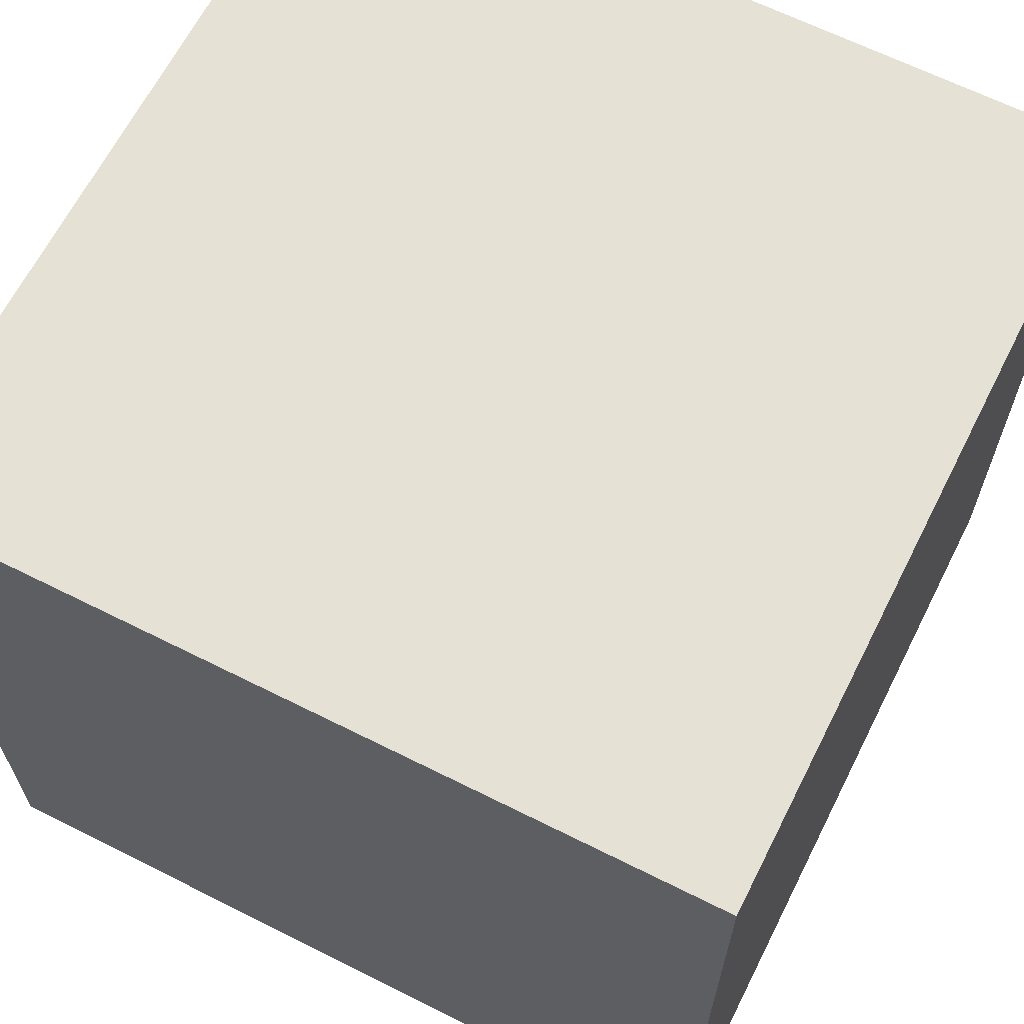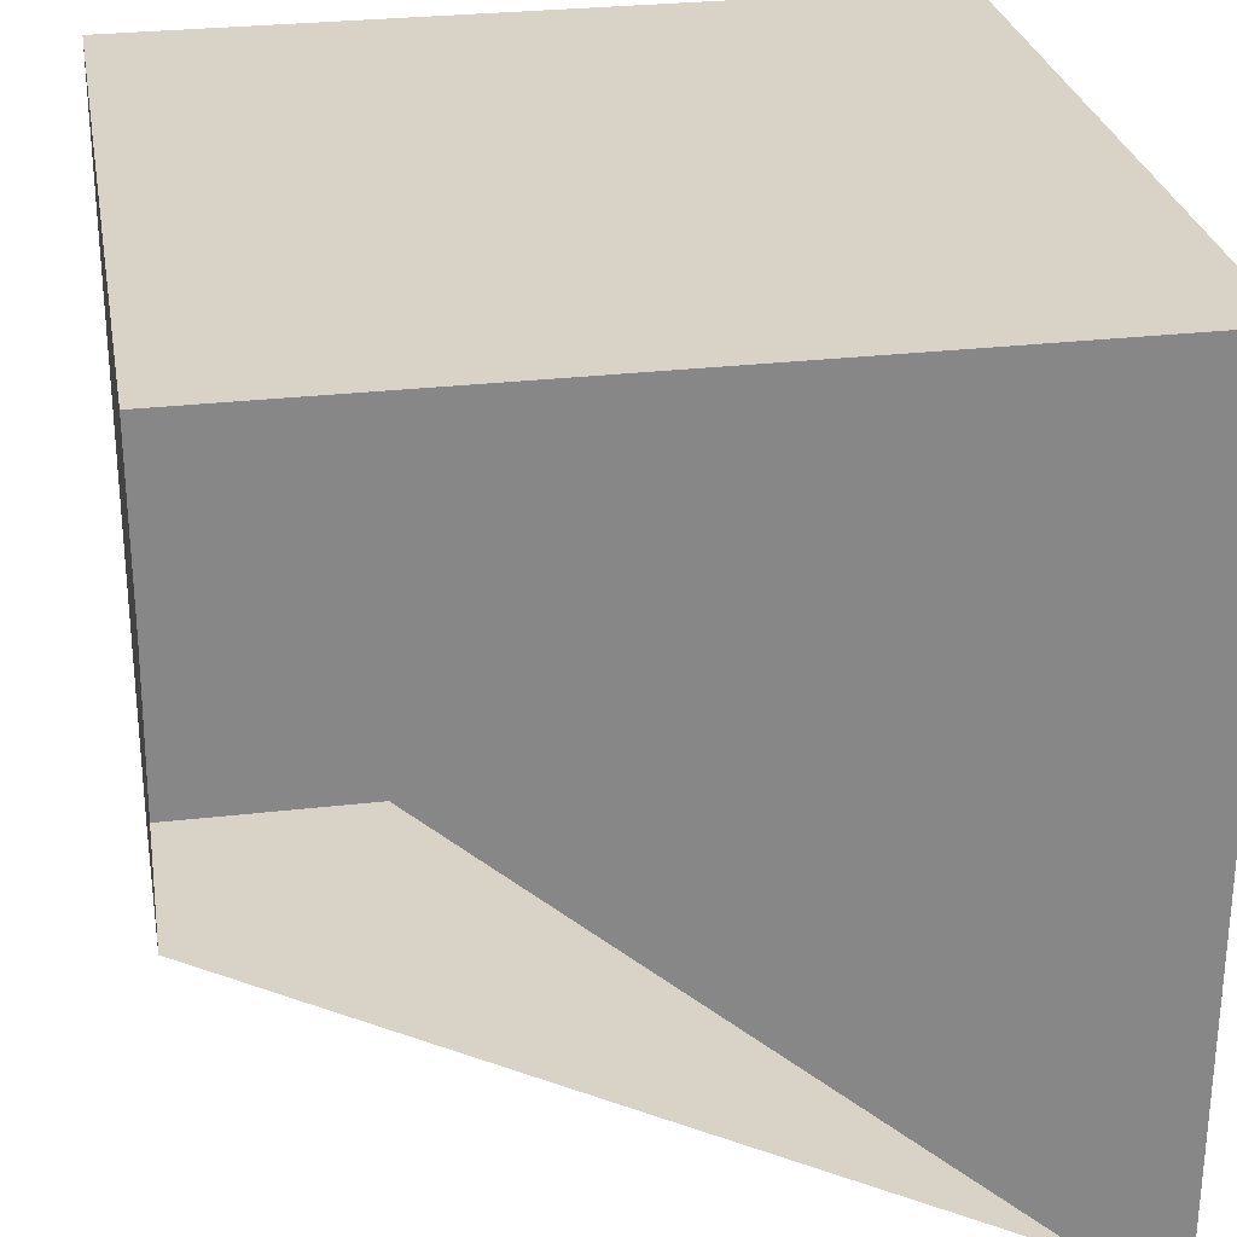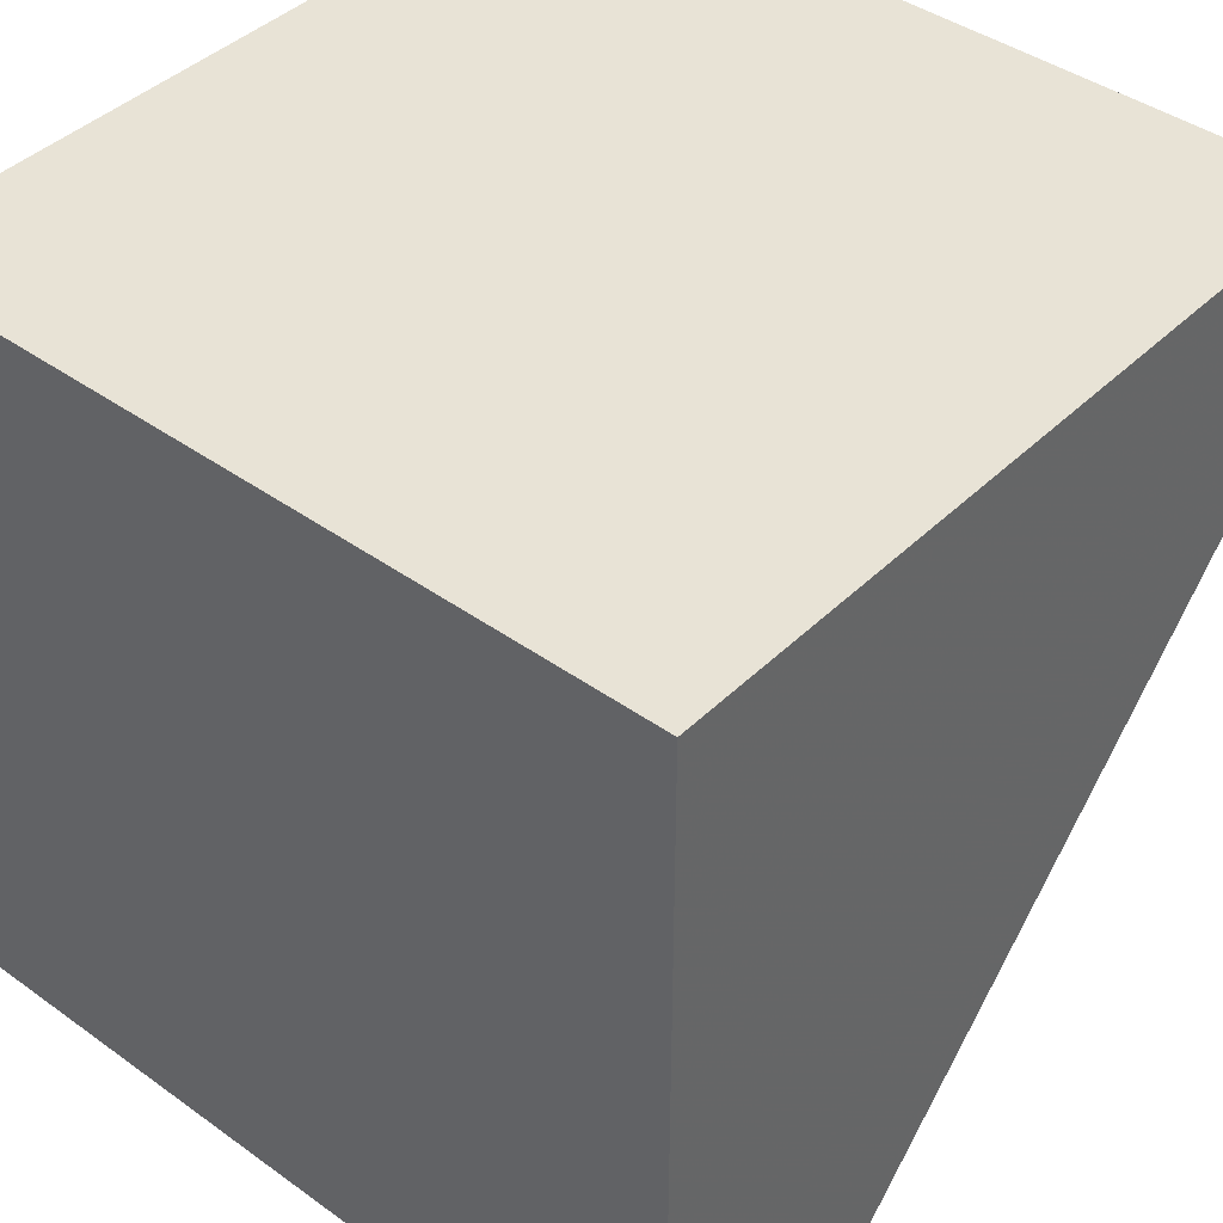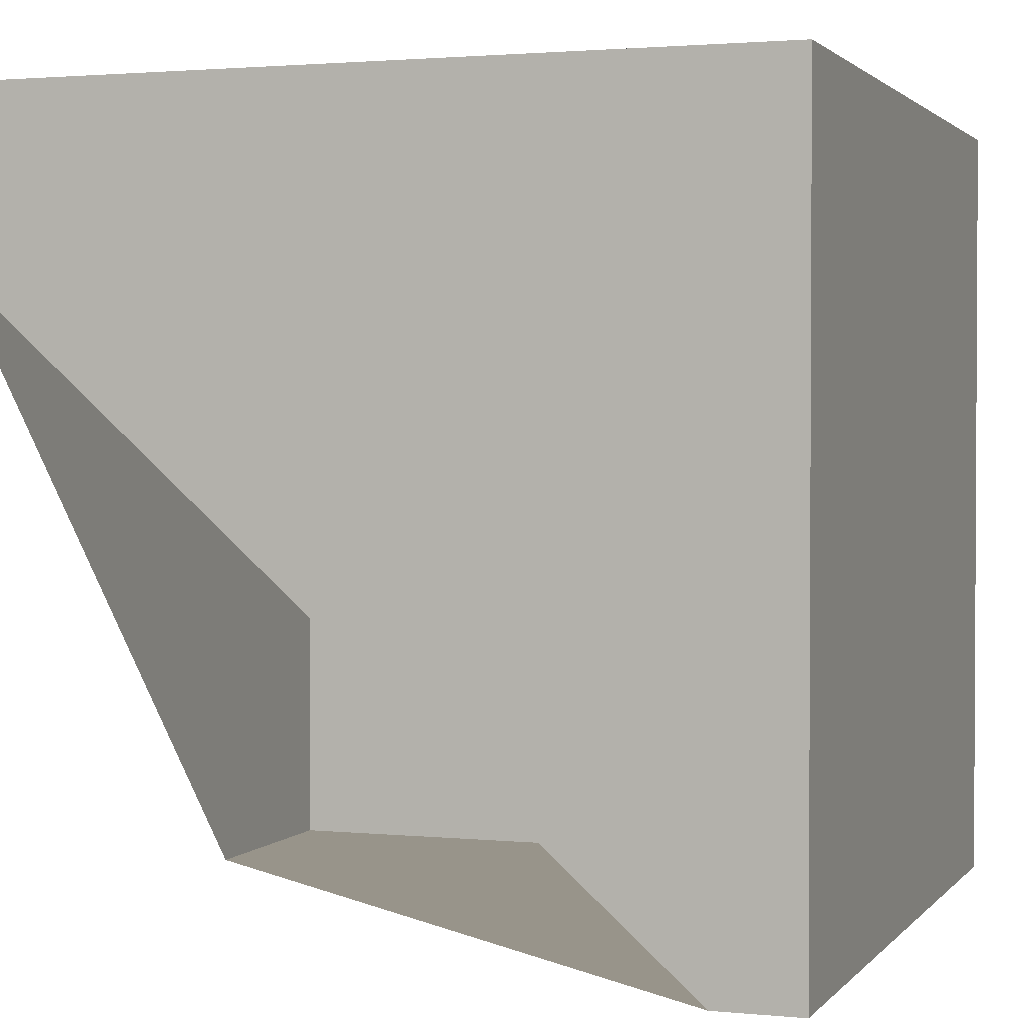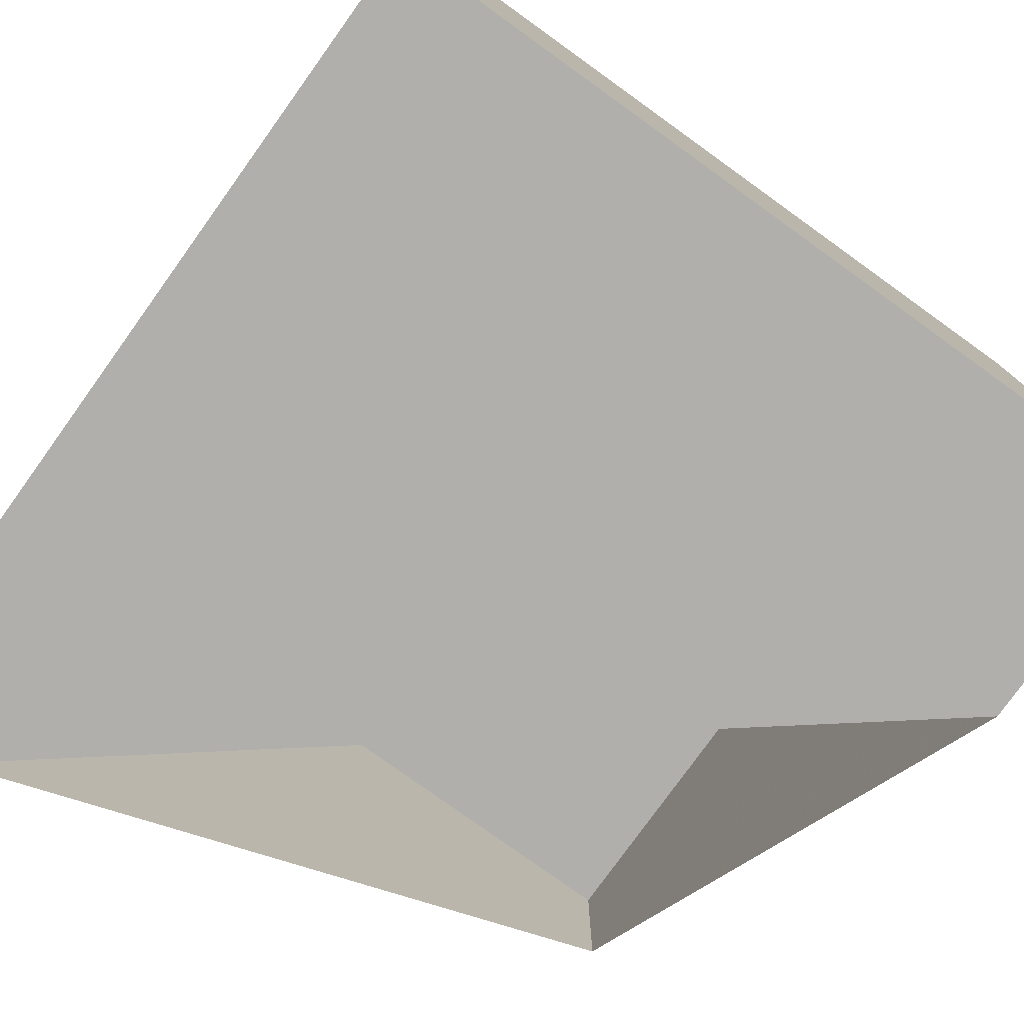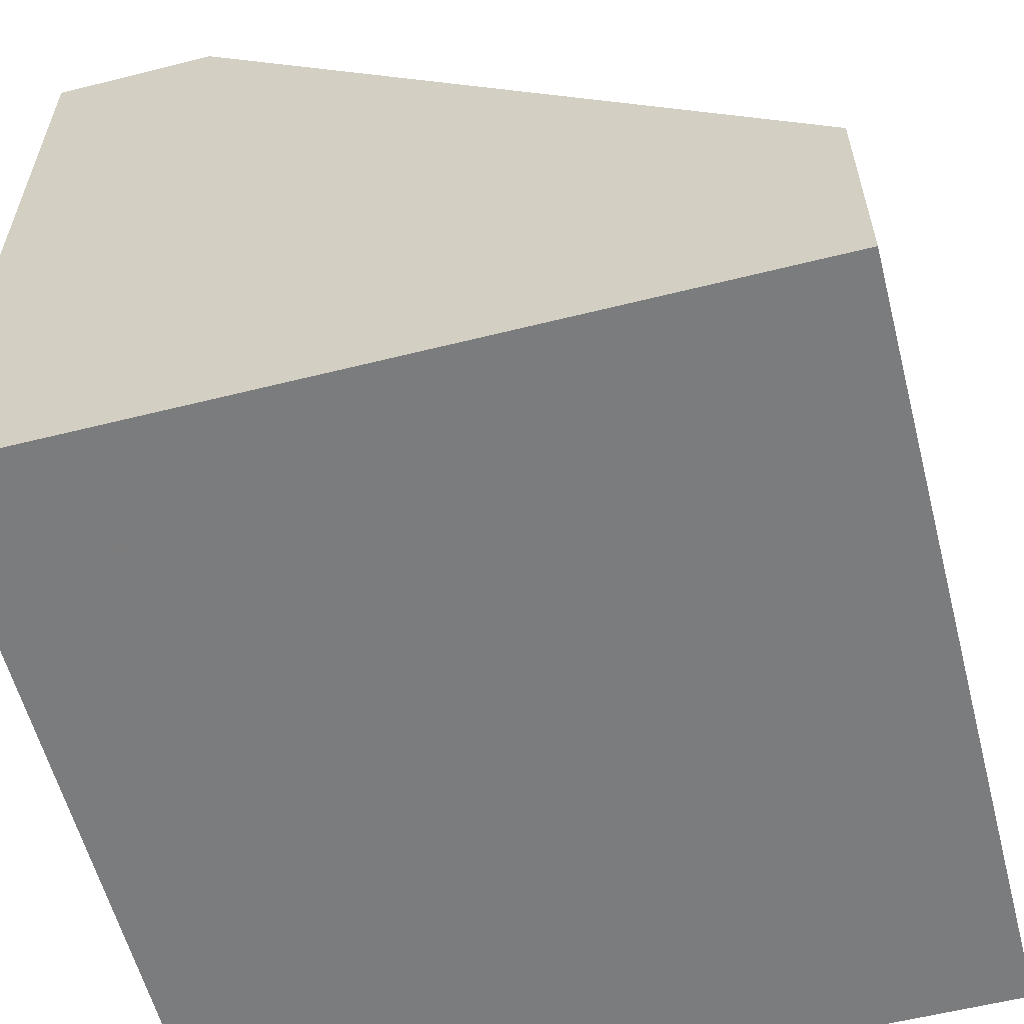
<metadata>
{"format":"obj","ext":"obj","renderer":"f3d","projection":"perspective","resolution":1024,"background":"white","views":[{"elev":65.0,"azim":-63.2,"up":"+Z"},{"elev":28.0,"azim":169.9,"up":"+Z"},{"elev":41.9,"azim":40.8,"up":"+Z"},{"elev":1.8,"azim":-160.5,"up":"+Z"},{"elev":-78.3,"azim":-35.7,"up":"+Z"},{"elev":-58.7,"azim":104.5,"up":"+Y"}]}
</metadata>
<code>
v 0.8315 1.054 6.245
v 0.8315 3.054 6.245
v 0.8315 3.054 4.245
v 0.8315 1.054 6.245
v 0.8315 3.054 4.245
v 0.8315 1.054 4.245
v 0.8315 1.054 4.245
v 0.8315 3.054 4.245
v 2.042 2.264 4.245
v 2.042 2.264 4.245
v 0.8315 3.054 4.245
v 1.044 3.054 4.245
v 0.8315 1.054 4.245
v 2.042 2.264 4.245
v 2.832 1.054 4.245
v 2.832 1.054 4.245
v 2.042 2.264 4.245
v 2.832 1.639 4.245
v 2.832 1.054 4.245
v 2.832 1.639 4.245
v 2.832 3.054 6.245
v 2.832 3.054 6.245
v 2.832 1.639 4.245
v 2.832 3.054 5.824
v 2.832 1.054 4.245
v 2.832 3.054 6.245
v 2.832 1.054 6.245
v 2.832 1.054 6.245
v 2.832 3.054 6.245
v 0.8315 3.054 6.245
v 2.832 1.054 6.245
v 0.8315 3.054 6.245
v 0.8315 1.054 6.245
v 0.8315 1.054 4.245
v 2.832 1.054 4.245
v 2.832 1.054 6.245
v 0.8315 1.054 4.245
v 2.832 1.054 6.245
v 0.8315 1.054 6.245
v 1.044 3.054 4.245
v 0.8315 3.054 6.245
v 1.993 3.054 5.083
v 1.044 3.054 4.245
v 0.8315 3.054 4.245
v 0.8315 3.054 6.245
v 1.993 3.054 5.083
v 2.832 3.054 6.245
v 2.832 3.054 5.824
v 1.993 3.054 5.083
v 0.8315 3.054 6.245
v 2.832 3.054 6.245
f 1 2 3
f 4 5 6
f 7 8 9
f 10 11 12
f 13 14 15
f 16 17 18
f 19 20 21
f 22 23 24
f 25 26 27
f 28 29 30
f 31 32 33
f 34 35 36
f 37 38 39
f 40 41 42
f 43 44 45
f 46 47 48
f 49 50 51

</code>
